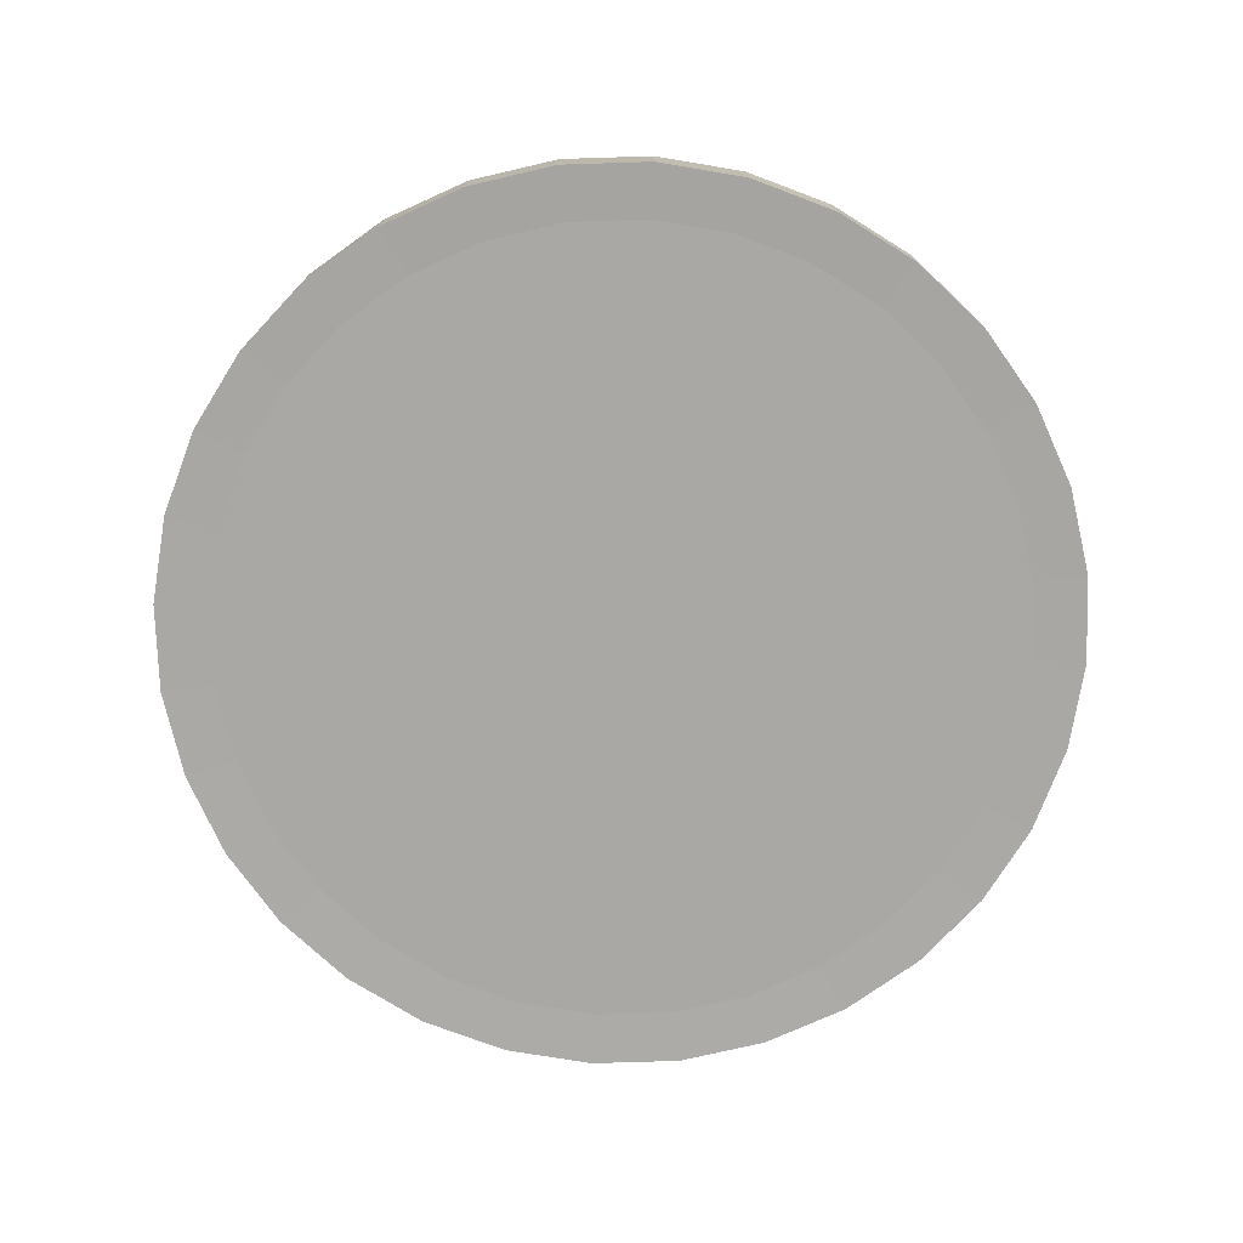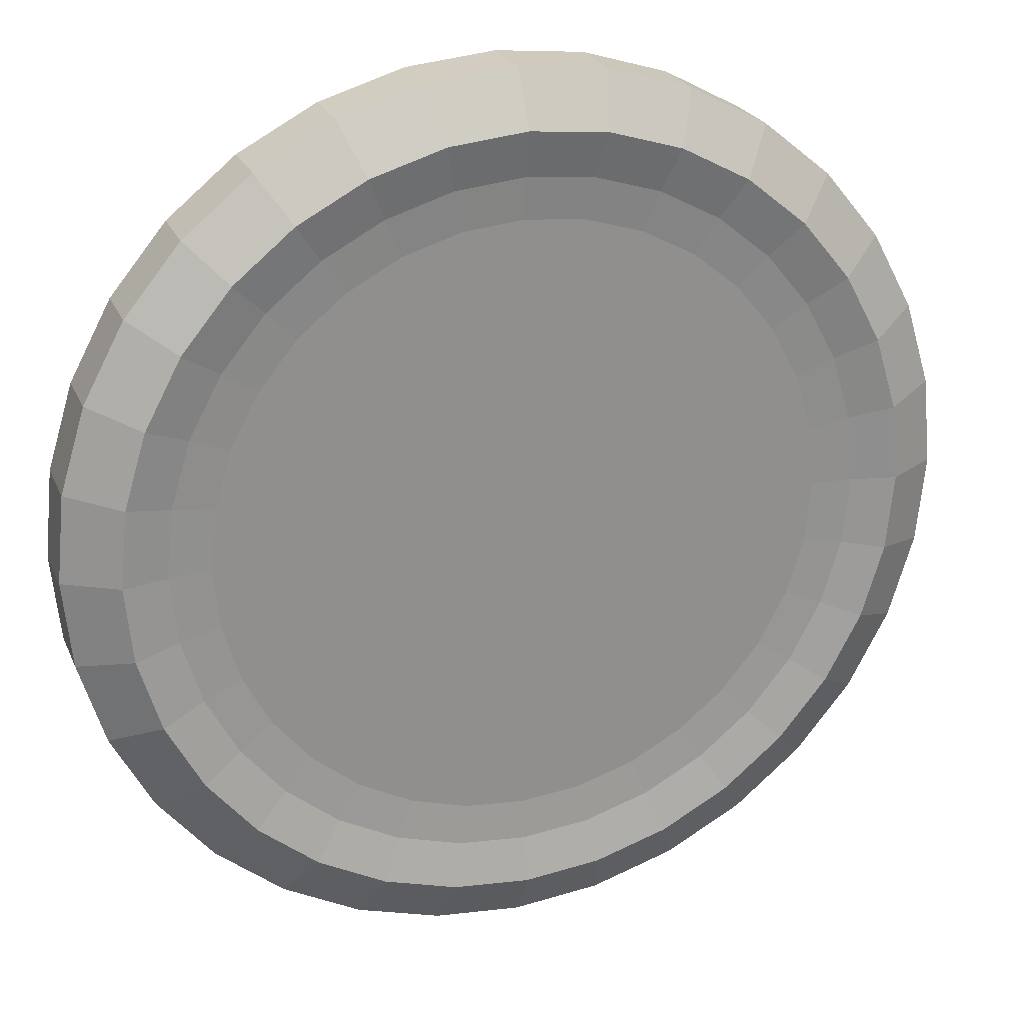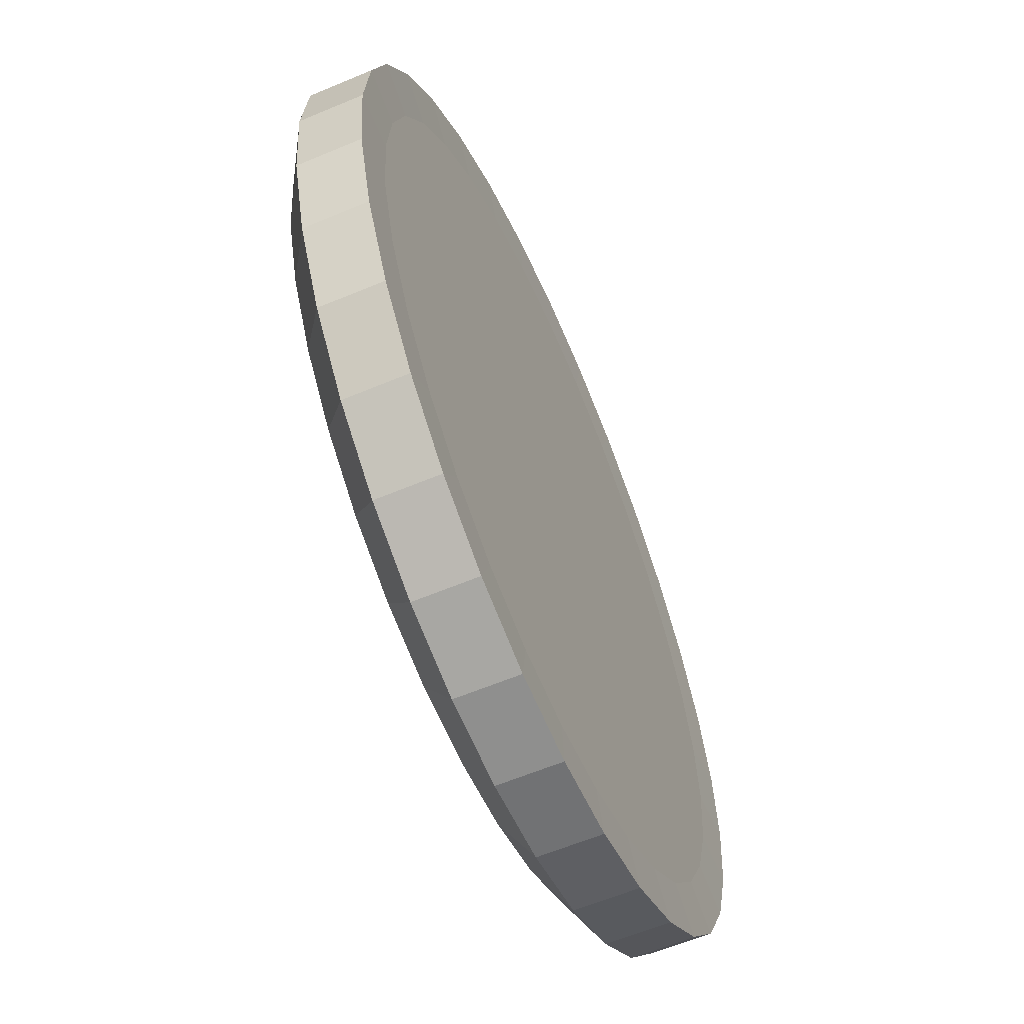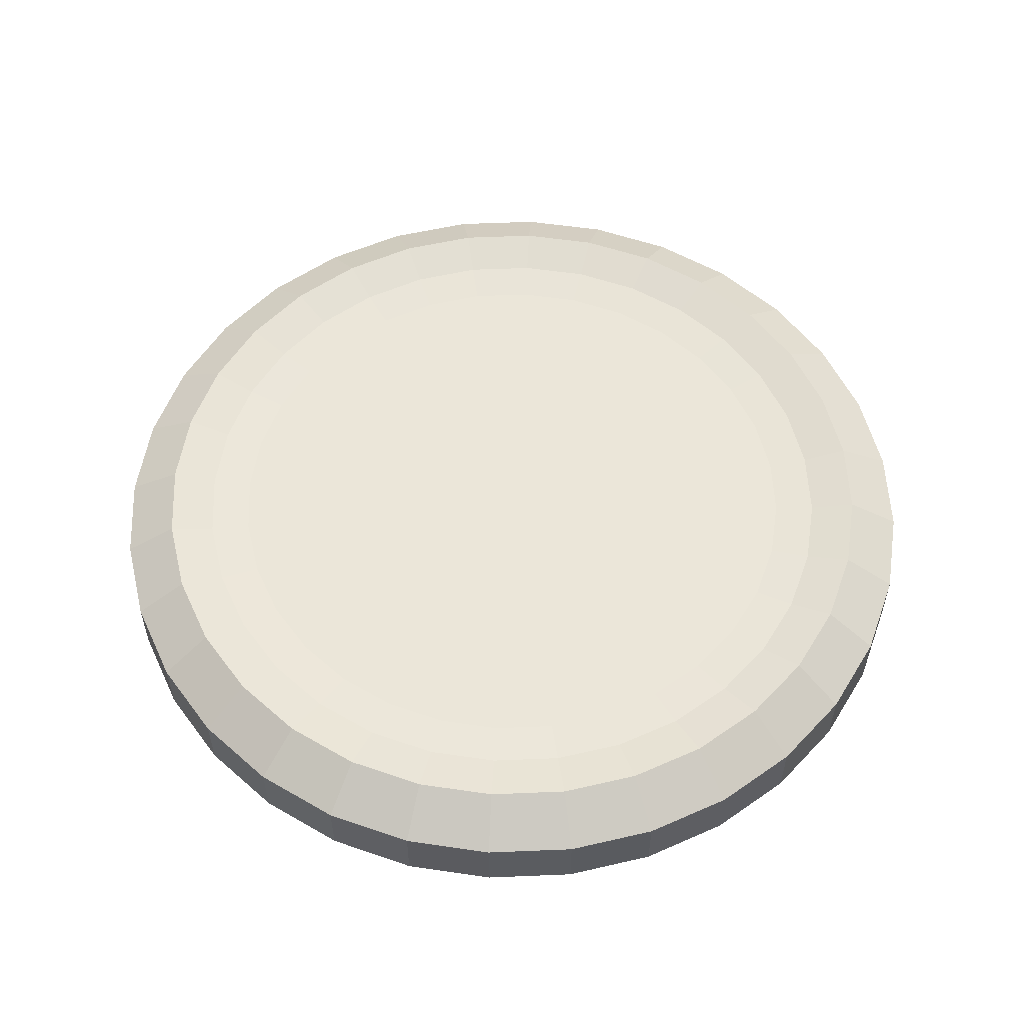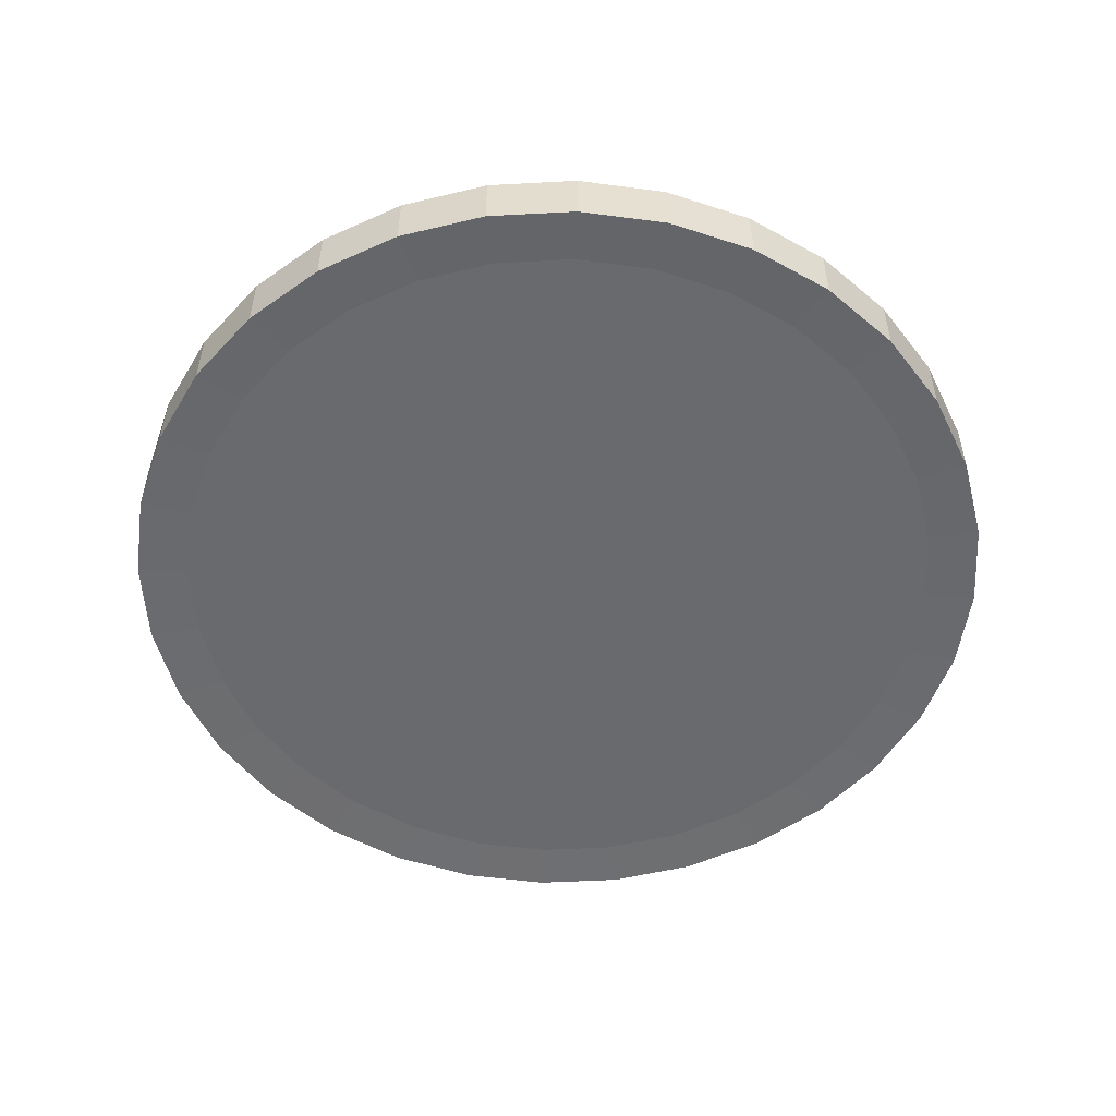
<metadata>
{"format":"obj","ext":"obj","renderer":"f3d","projection":"perspective","resolution":1024,"background":"white","views":[{"elev":-74.9,"azim":-116.3,"up":"+Y"},{"elev":24.1,"azim":160.7,"up":"+Z"},{"elev":-60.4,"azim":-66.7,"up":"+Z"},{"elev":55.5,"azim":126.9,"up":"+Y"},{"elev":-53.1,"azim":87.6,"up":"+Y"}]}
</metadata>
<code>
o Cylinder
v 0 0.007064 -0.05
v 0.009755 0.007064 -0.04904
v 0.01913 0.007064 -0.04619
v 0.02778 0.007064 -0.04157
v 0.03535 0.007064 -0.03535
v 0.04157 0.007064 -0.02778
v 0.04619 0.007064 -0.01913
v 0.04904 0.007064 -0.009755
v 0.05 0.007064 0
v 0.04904 0.007064 0.009755
v 0.04619 0.007064 0.01913
v 0.04157 0.007064 0.02778
v 0.03535 0.007064 0.03535
v 0.02778 0.007064 0.04157
v 0.01913 0.007064 0.04619
v 0.009755 0.007064 0.04904
v -0 0.007064 0.05
v -0.009755 0.007064 0.04904
v -0.01913 0.007064 0.04619
v -0.02778 0.007064 0.04157
v -0.03535 0.007064 0.03535
v -0.04157 0.007064 0.02778
v -0.04619 0.007064 0.01913
v -0.04904 0.007064 0.009755
v -0.05 0.007064 -0
v -0.04904 0.007064 -0.009755
v -0.04619 0.007064 -0.01913
v -0.04157 0.007064 -0.02778
v -0.03535 0.007064 -0.03535
v -0.02778 0.007064 -0.04157
v -0.01913 0.007064 -0.04619
v -0.009755 0.007064 -0.04904
v 0 0.000227 -0.04414
v 0.008611 0.000227 -0.04329
v 0.01689 0.000227 -0.04078
v 0.02452 0.000227 -0.0367
v 0.03121 0.000227 -0.03121
v 0.0367 0.000227 -0.02452
v 0.04078 0.000227 -0.01689
v 0.04329 0.000227 -0.008611
v 0.04414 0.000227 0
v 0.04329 0.000227 0.008611
v 0.04078 0.000227 0.01689
v 0.0367 0.000227 0.02452
v 0.03121 0.000227 0.03121
v 0.02452 0.000227 0.0367
v 0.01689 0.000227 0.04078
v 0.008611 0.000227 0.04329
v -0 0.000227 0.04414
v -0.008611 0.000227 0.04329
v -0.01689 0.000227 0.04078
v -0.02452 0.000227 0.0367
v -0.03121 0.000227 0.03121
v -0.0367 0.000227 0.02452
v -0.04078 0.000227 0.01689
v -0.04329 0.000227 0.008611
v -0.04414 0.000227 -0
v -0.04329 0.000227 -0.008611
v -0.04078 0.000227 -0.01689
v -0.0367 0.000227 -0.02452
v -0.03121 0.000227 -0.03121
v -0.02452 0.000227 -0.0367
v -0.01689 0.000227 -0.04078
v -0.008611 0.000227 -0.04329
v 0 0.003564 -0.05
v 0.009755 0.003564 -0.04904
v 0.01913 0.003564 -0.04619
v 0.02778 0.003564 -0.04157
v 0.03535 0.003564 -0.03535
v 0.04157 0.003564 -0.02778
v 0.04619 0.003564 -0.01913
v 0.04904 0.003564 -0.009755
v 0.05 0.003564 0
v 0.04904 0.003564 0.009755
v 0.04619 0.003564 0.01913
v 0.04157 0.003564 0.02778
v 0.03535 0.003564 0.03535
v 0.02778 0.003564 0.04157
v 0.01913 0.003564 0.04619
v 0.009755 0.003564 0.04904
v -0 0.003564 0.05
v -0.009755 0.003564 0.04904
v -0.01913 0.003564 0.04619
v -0.02778 0.003564 0.04157
v -0.03535 0.003564 0.03535
v -0.04157 0.003564 0.02778
v -0.04619 0.003564 0.01913
v -0.04904 0.003564 0.009755
v -0.05 0.003564 -0
v -0.04904 0.003564 -0.009755
v -0.04619 0.003564 -0.01913
v -0.04157 0.003564 -0.02778
v -0.03535 0.003564 -0.03535
v -0.02778 0.003564 -0.04157
v -0.01913 0.003564 -0.04619
v -0.009755 0.003564 -0.04904
v 0 6.4e-05 -0.05
v 0.009755 6.4e-05 -0.04904
v 0.01913 6.4e-05 -0.04619
v 0.02778 6.4e-05 -0.04157
v 0.03535 6.4e-05 -0.03535
v 0.04157 6.4e-05 -0.02778
v 0.04619 6.4e-05 -0.01913
v 0.04904 6.4e-05 -0.009755
v 0.05 6.4e-05 0
v 0.04904 6.4e-05 0.009755
v 0.04619 6.4e-05 0.01913
v 0.04157 6.4e-05 0.02778
v 0.03535 6.4e-05 0.03535
v 0.02778 6.4e-05 0.04157
v 0.01913 6.4e-05 0.04619
v 0.009755 6.4e-05 0.04904
v -0 6.4e-05 0.05
v -0.009755 6.4e-05 0.04904
v -0.01913 6.4e-05 0.04619
v -0.02778 6.4e-05 0.04157
v -0.03535 6.4e-05 0.03535
v -0.04157 6.4e-05 0.02778
v -0.04619 6.4e-05 0.01913
v -0.04904 6.4e-05 0.009755
v -0.05 6.4e-05 -0
v -0.04904 6.4e-05 -0.009755
v -0.04619 6.4e-05 -0.01913
v -0.04157 6.4e-05 -0.02778
v -0.03535 6.4e-05 -0.03535
v -0.02778 6.4e-05 -0.04157
v -0.01913 6.4e-05 -0.04619
v -0.009755 6.4e-05 -0.04904
v 0.008611 0.01056 -0.04329
v 0 0.01056 -0.04414
v 0.01689 0.01056 -0.04078
v 0.02452 0.01056 -0.0367
v 0.03121 0.01056 -0.03121
v 0.0367 0.01056 -0.02452
v 0.04078 0.01056 -0.01689
v 0.04329 0.01056 -0.008611
v 0.04414 0.01056 0
v 0.04329 0.01056 0.008611
v 0.04078 0.01056 0.01689
v 0.0367 0.01056 0.02452
v 0.03121 0.01056 0.03121
v 0.02452 0.01056 0.0367
v 0.01689 0.01056 0.04078
v 0.008611 0.01056 0.04329
v -0 0.01056 0.04414
v -0.008611 0.01056 0.04329
v -0.01689 0.01056 0.04078
v -0.02452 0.01056 0.0367
v -0.03121 0.01056 0.03121
v -0.0367 0.01056 0.02452
v -0.04078 0.01056 0.01689
v -0.04329 0.01056 0.008611
v -0.04414 0.01056 -0
v -0.04329 0.01056 -0.008611
v -0.04078 0.01056 -0.01689
v -0.0367 0.01056 -0.02452
v -0.03121 0.01056 -0.03121
v -0.02452 0.01056 -0.0367
v -0.01689 0.01056 -0.04078
v -0.008611 0.01056 -0.04329
v 0 0.01056 -0.04414
v 0.008611 0.01056 -0.04329
v 0.01689 0.01056 -0.04078
v 0.02452 0.01056 -0.0367
v 0.03121 0.01056 -0.03121
v 0.0367 0.01056 -0.02452
v 0.04078 0.01056 -0.01689
v 0.04329 0.01056 -0.008611
v 0.04414 0.01056 0
v 0.04329 0.01056 0.008611
v 0.04078 0.01056 0.01689
v 0.0367 0.01056 0.02452
v 0.03121 0.01056 0.03121
v 0.02452 0.01056 0.0367
v 0.01689 0.01056 0.04078
v 0.008611 0.01056 0.04329
v -0 0.01056 0.04414
v -0.008611 0.01056 0.04329
v -0.01689 0.01056 0.04078
v -0.02452 0.01056 0.0367
v -0.03121 0.01056 0.03121
v -0.0367 0.01056 0.02452
v -0.04078 0.01056 0.01689
v -0.04329 0.01056 0.008611
v -0.04414 0.01056 -0
v -0.04329 0.01056 -0.008611
v -0.04078 0.01056 -0.01689
v -0.0367 0.01056 -0.02452
v -0.03121 0.01056 -0.03121
v -0.02452 0.01056 -0.0367
v -0.01689 0.01056 -0.04078
v -0.008611 0.01056 -0.04329
v -0 0.009069 -0.03446
v -0 0.009426 -0.03907
v 0.006723 0.009069 -0.0338
v 0.007622 0.009426 -0.03832
v 0.01319 0.009069 -0.03184
v 0.01495 0.009426 -0.0361
v 0.01915 0.009069 -0.02865
v 0.02171 0.009426 -0.03248
v 0.02437 0.009069 -0.02437
v 0.02763 0.009426 -0.02763
v 0.02865 0.009069 -0.01915
v 0.03248 0.009426 -0.02171
v 0.03184 0.009069 -0.01319
v 0.0361 0.009426 -0.01495
v 0.0338 0.009069 -0.006723
v 0.03832 0.009426 -0.007622
v 0.03446 0.009069 0
v 0.03907 0.009426 0
v 0.0338 0.009069 0.006723
v 0.03832 0.009426 0.007622
v 0.03184 0.009069 0.01319
v 0.0361 0.009426 0.01495
v 0.02865 0.009069 0.01915
v 0.03248 0.009426 0.02171
v 0.02437 0.009069 0.02437
v 0.02763 0.009426 0.02763
v 0.01915 0.009069 0.02865
v 0.02171 0.009426 0.03248
v 0.01319 0.009069 0.03184
v 0.01495 0.009426 0.0361
v 0.006723 0.009069 0.0338
v 0.007622 0.009426 0.03832
v -0 0.009069 0.03446
v -0 0.009426 0.03907
v -0.006723 0.009069 0.0338
v -0.007622 0.009426 0.03832
v -0.01319 0.009069 0.03184
v -0.01495 0.009426 0.0361
v -0.01915 0.009069 0.02865
v -0.02171 0.009426 0.03248
v -0.02437 0.009069 0.02437
v -0.02763 0.009426 0.02763
v -0.02865 0.009069 0.01915
v -0.03248 0.009426 0.02171
v -0.03184 0.009069 0.01319
v -0.0361 0.009426 0.01495
v -0.0338 0.009069 0.006723
v -0.03832 0.009426 0.007622
v -0.03446 0.009069 -0
v -0.03907 0.009426 -0
v -0.0338 0.009069 -0.006723
v -0.03832 0.009426 -0.007622
v -0.03184 0.009069 -0.01319
v -0.0361 0.009426 -0.01495
v -0.02865 0.009069 -0.01915
v -0.03248 0.009426 -0.02171
v -0.02437 0.009069 -0.02437
v -0.02763 0.009426 -0.02763
v -0.01915 0.009069 -0.02865
v -0.02171 0.009426 -0.03248
v -0.01319 0.009069 -0.03184
v -0.01495 0.009426 -0.0361
v -0.006723 0.009069 -0.0338
v -0.007622 0.009426 -0.03832
f 1 130 129 2
f 2 129 131 3
f 3 131 132 4
f 4 132 133 5
f 5 133 134 6
f 6 134 135 7
f 7 135 136 8
f 8 136 137 9
f 9 137 138 10
f 10 138 139 11
f 11 139 140 12
f 12 140 141 13
f 13 141 142 14
f 14 142 143 15
f 15 143 144 16
f 16 144 145 17
f 17 145 146 18
f 18 146 147 19
f 19 147 148 20
f 20 148 149 21
f 21 149 150 22
f 22 150 151 23
f 23 151 152 24
f 24 152 153 25
f 25 153 154 26
f 26 154 155 27
f 27 155 156 28
f 28 156 157 29
f 29 157 158 30
f 30 158 159 31
f 192 161 130 160
f 31 159 160 32
f 32 160 130 1
f 96 32 1 65
f 95 31 32 96
f 94 30 31 95
f 93 29 30 94
f 92 28 29 93
f 91 27 28 92
f 90 26 27 91
f 89 25 26 90
f 88 24 25 89
f 87 23 24 88
f 86 22 23 87
f 85 21 22 86
f 84 20 21 85
f 83 19 20 84
f 82 18 19 83
f 81 17 18 82
f 80 16 17 81
f 79 15 16 80
f 78 14 15 79
f 77 13 14 78
f 76 12 13 77
f 75 11 12 76
f 74 10 11 75
f 73 9 10 74
f 72 8 9 73
f 71 7 8 72
f 70 6 7 71
f 69 5 6 70
f 68 4 5 69
f 67 3 4 68
f 66 2 3 67
f 65 1 2 66
f 97 98 34 33
f 98 99 35 34
f 99 100 36 35
f 100 101 37 36
f 101 102 38 37
f 102 103 39 38
f 103 104 40 39
f 104 105 41 40
f 105 106 42 41
f 106 107 43 42
f 107 108 44 43
f 108 109 45 44
f 109 110 46 45
f 110 111 47 46
f 111 112 48 47
f 112 113 49 48
f 113 114 50 49
f 114 115 51 50
f 115 116 52 51
f 116 117 53 52
f 117 118 54 53
f 118 119 55 54
f 119 120 56 55
f 120 121 57 56
f 121 122 58 57
f 122 123 59 58
f 123 124 60 59
f 124 125 61 60
f 125 126 62 61
f 126 127 63 62
f 34 35 36 37 38 39 40 41 42 43 44 45 46 47 48 49 50 51 52 53 54 55 56 57 58 59 60 61 62 63 64 33
f 127 128 64 63
f 128 97 33 64
f 96 65 97 128
f 95 96 128 127
f 94 95 127 126
f 93 94 126 125
f 92 93 125 124
f 91 92 124 123
f 90 91 123 122
f 89 90 122 121
f 88 89 121 120
f 87 88 120 119
f 86 87 119 118
f 85 86 118 117
f 84 85 117 116
f 83 84 116 115
f 82 83 115 114
f 81 82 114 113
f 80 81 113 112
f 79 80 112 111
f 78 79 111 110
f 77 78 110 109
f 76 77 109 108
f 75 76 108 107
f 74 75 107 106
f 73 74 106 105
f 72 73 105 104
f 71 72 104 103
f 70 71 103 102
f 69 70 102 101
f 68 69 101 100
f 67 68 100 99
f 66 67 99 98
f 65 66 98 97
f 163 162 196 198
f 163 164 132 131
f 164 165 133 132
f 165 166 134 133
f 166 167 135 134
f 167 168 136 135
f 168 169 137 136
f 169 170 138 137
f 170 171 139 138
f 171 172 140 139
f 172 173 141 140
f 173 174 142 141
f 174 175 143 142
f 175 176 144 143
f 176 177 145 144
f 177 178 146 145
f 178 179 147 146
f 179 180 148 147
f 180 181 149 148
f 181 182 150 149
f 182 183 151 150
f 183 184 152 151
f 184 185 153 152
f 185 186 154 153
f 186 187 155 154
f 187 188 156 155
f 188 189 157 156
f 189 190 158 157
f 190 191 159 158
f 191 192 160 159
f 162 163 131 129
f 195 193 255 253 251 249 247 245 243 241 239 237 235 233 231 229 227 225 223 221 219 217 215 213 211 209 207 205 203 201 199 197
f 164 163 198 200
f 165 164 200 202
f 166 165 202 204
f 167 166 204 206
f 168 167 206 208
f 169 168 208 210
f 170 169 210 212
f 171 170 212 214
f 172 171 214 216
f 173 172 216 218
f 174 173 218 220
f 175 174 220 222
f 176 175 222 224
f 177 176 224 226
f 178 177 226 228
f 179 178 228 230
f 180 179 230 232
f 181 180 232 234
f 182 181 234 236
f 183 182 236 238
f 184 183 238 240
f 185 184 240 242
f 186 185 242 244
f 187 186 244 246
f 188 187 246 248
f 189 188 248 250
f 190 189 250 252
f 191 190 252 254
f 192 191 254 256
f 162 161 194 196
f 161 162 129 130
f 193 195 196 194
f 195 197 198 196
f 197 199 200 198
f 199 201 202 200
f 201 203 204 202
f 203 205 206 204
f 205 207 208 206
f 207 209 210 208
f 209 211 212 210
f 211 213 214 212
f 213 215 216 214
f 215 217 218 216
f 217 219 220 218
f 219 221 222 220
f 221 223 224 222
f 223 225 226 224
f 225 227 228 226
f 227 229 230 228
f 229 231 232 230
f 231 233 234 232
f 233 235 236 234
f 235 237 238 236
f 237 239 240 238
f 239 241 242 240
f 241 243 244 242
f 243 245 246 244
f 245 247 248 246
f 247 249 250 248
f 249 251 252 250
f 251 253 254 252
f 253 255 256 254
f 255 193 194 256
f 161 192 256 194

</code>
